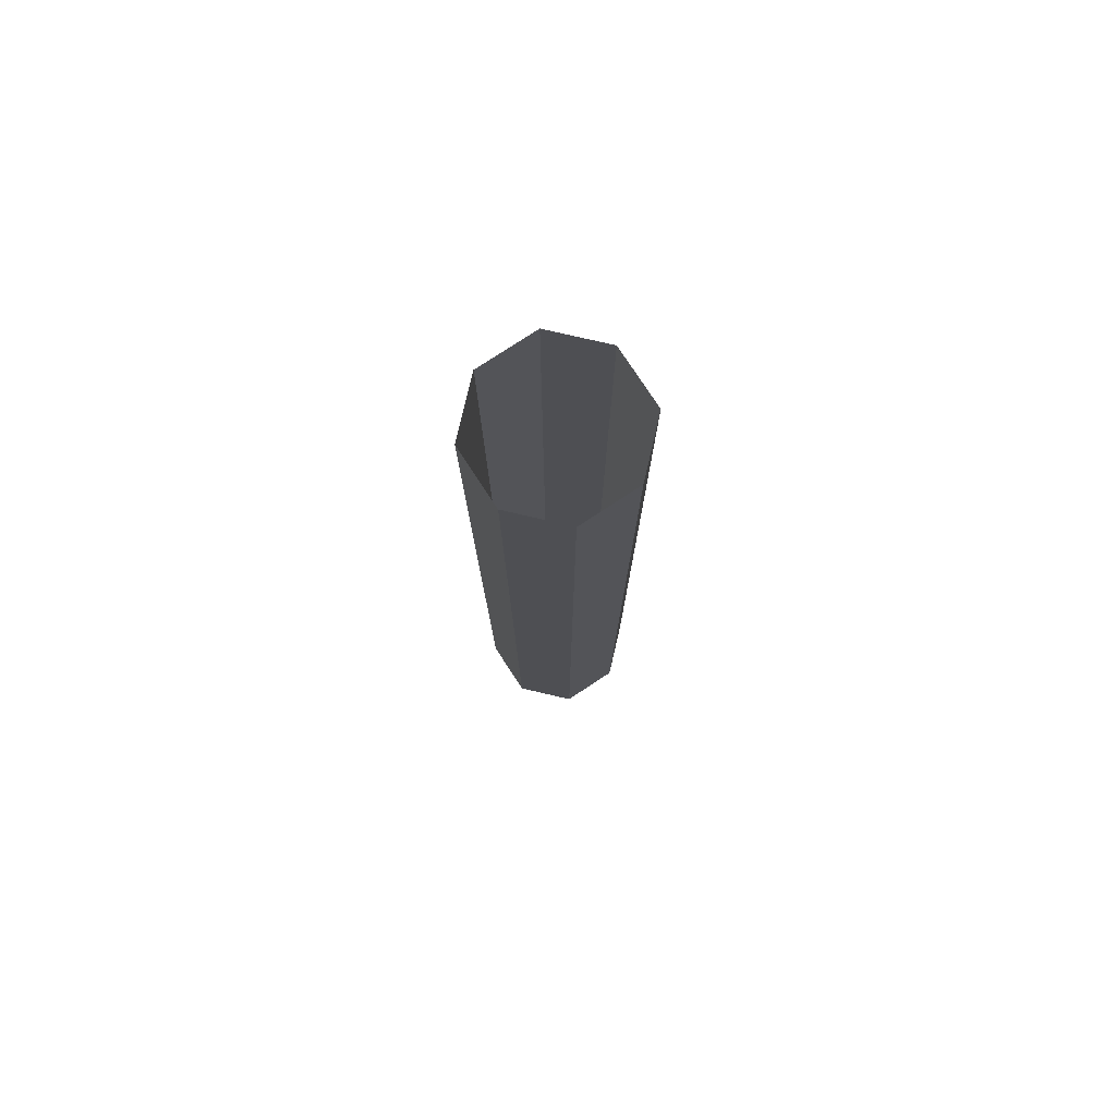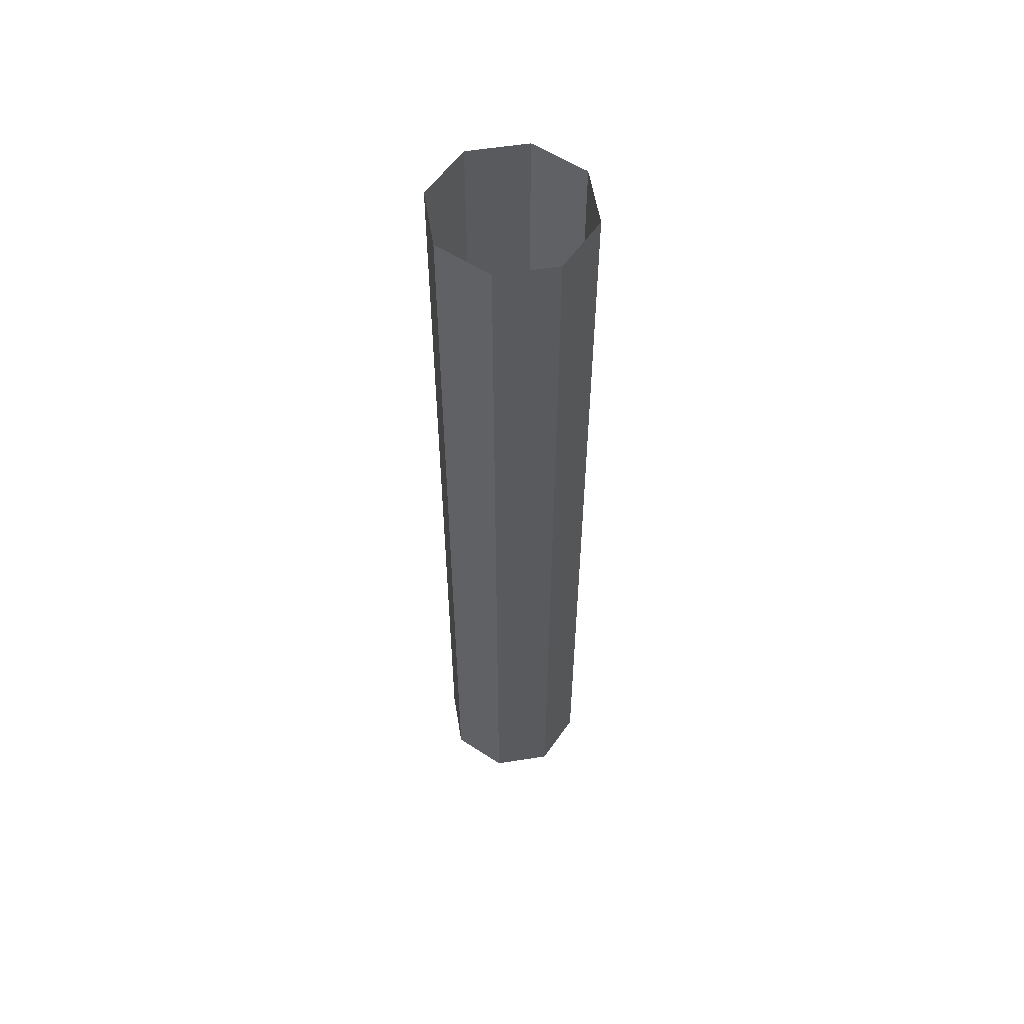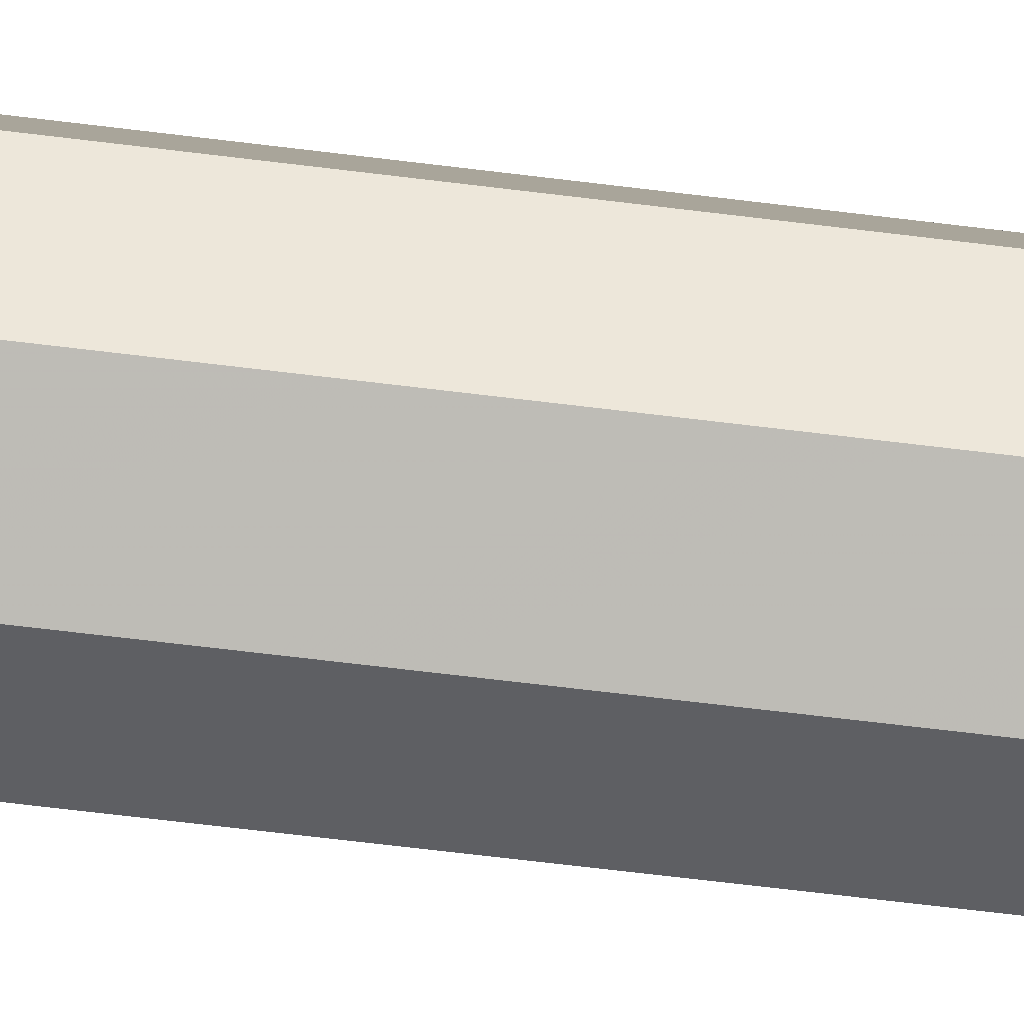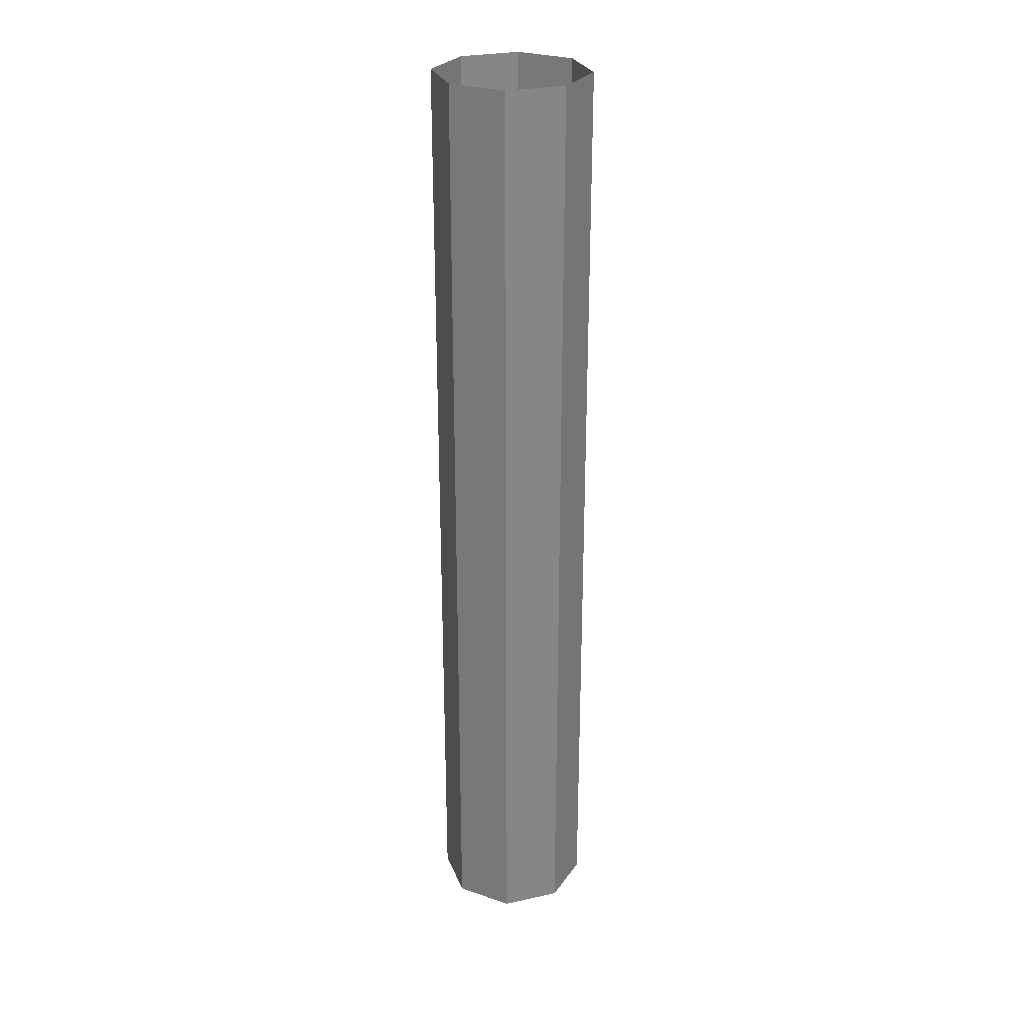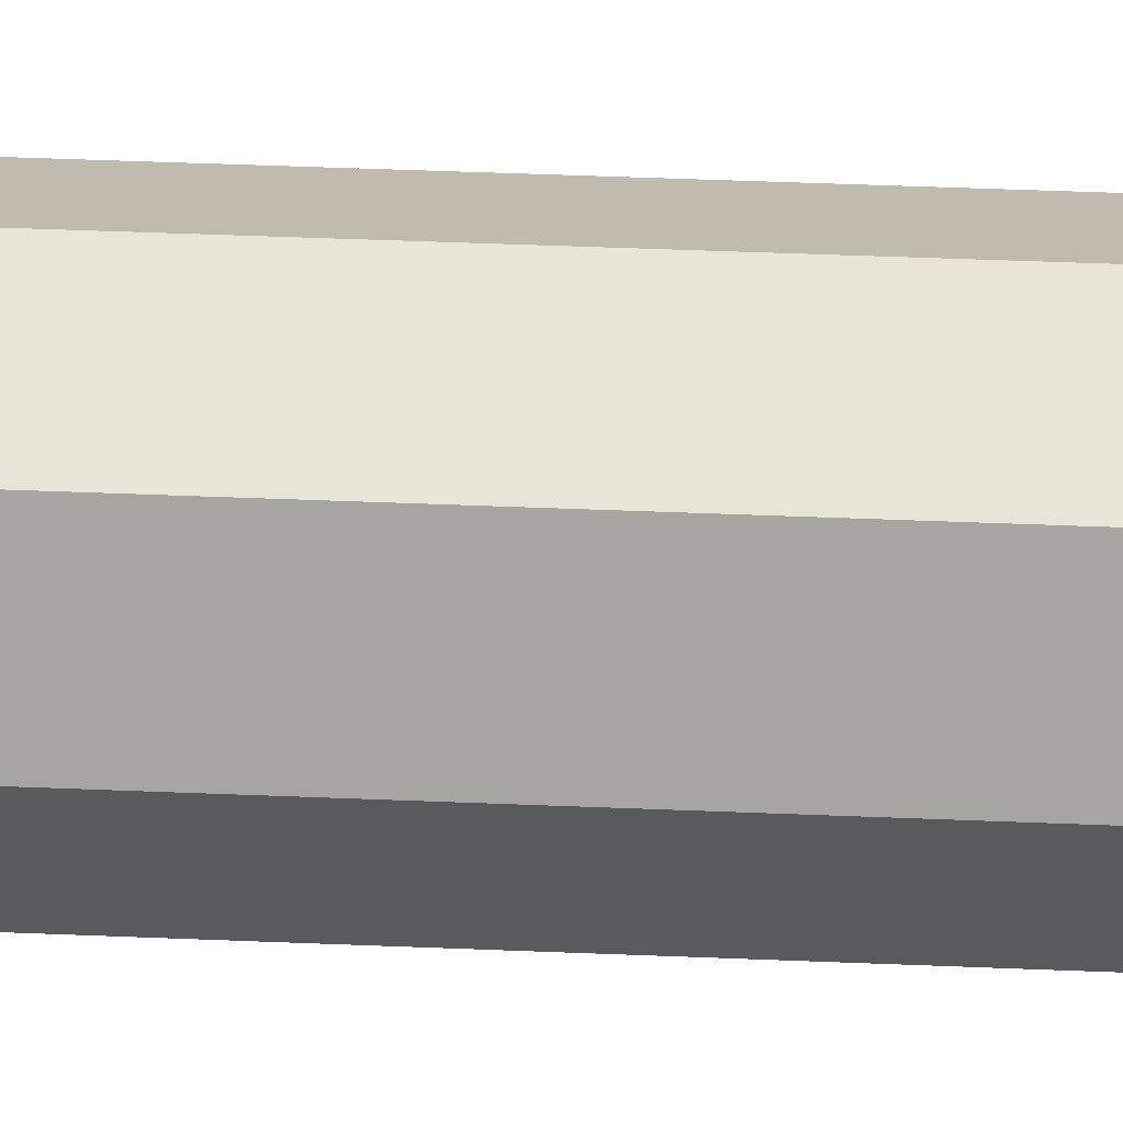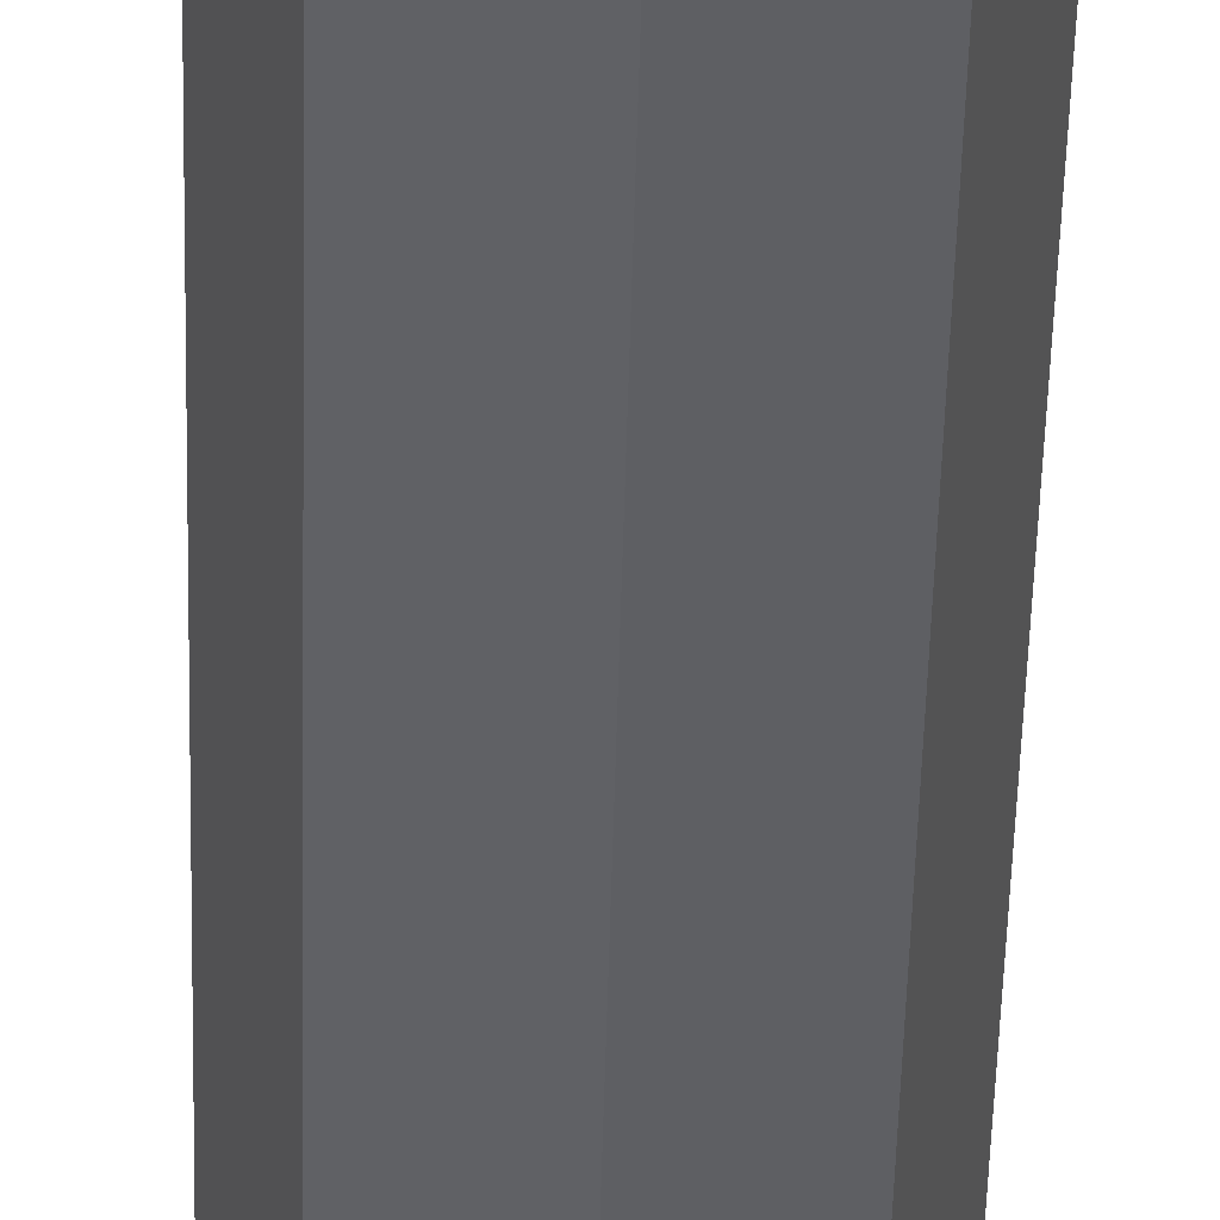
<metadata>
{"format":"obj","ext":"obj","renderer":"f3d","projection":"perspective","resolution":1024,"background":"white","views":[{"elev":78.1,"azim":-145.1,"up":"+Y"},{"elev":56.9,"azim":102.5,"up":"+Y"},{"elev":-62.5,"azim":82.7,"up":"+Z"},{"elev":27.6,"azim":-130.4,"up":"+Y"},{"elev":37.5,"azim":93.2,"up":"+Z"},{"elev":-43.5,"azim":178.7,"up":"+Z"}]}
</metadata>
<code>
v -0.04688 0 -0.9297
v -0.007812 0 -0.9453
v -0.007812 -0.6719 -0.9453
v -0.04688 -0.6719 -0.9297
v -0.0625 0 -0.8906
v -0.0625 -0.6719 -0.8906
v -0.04688 0 -0.8516
v -0.04688 -0.6719 -0.8516
v -0.007812 0 -0.8359
v -0.007812 -0.6719 -0.8359
v 0.03125 0 -0.8516
v 0.03125 -0.6719 -0.8516
v 0.04688 0 -0.8906
v 0.04688 -0.6719 -0.8906
v 0.03125 0 -0.9297
v 0.03125 -0.6719 -0.9297
f 1 2 3
f 1 3 4
f 1 4 5
f 5 4 6
f 5 6 7
f 7 6 8
f 7 8 9
f 9 8 10
f 9 10 11
f 11 10 12
f 11 12 13
f 13 12 14
f 13 14 15
f 15 14 16
f 15 16 2
f 2 16 3

</code>
